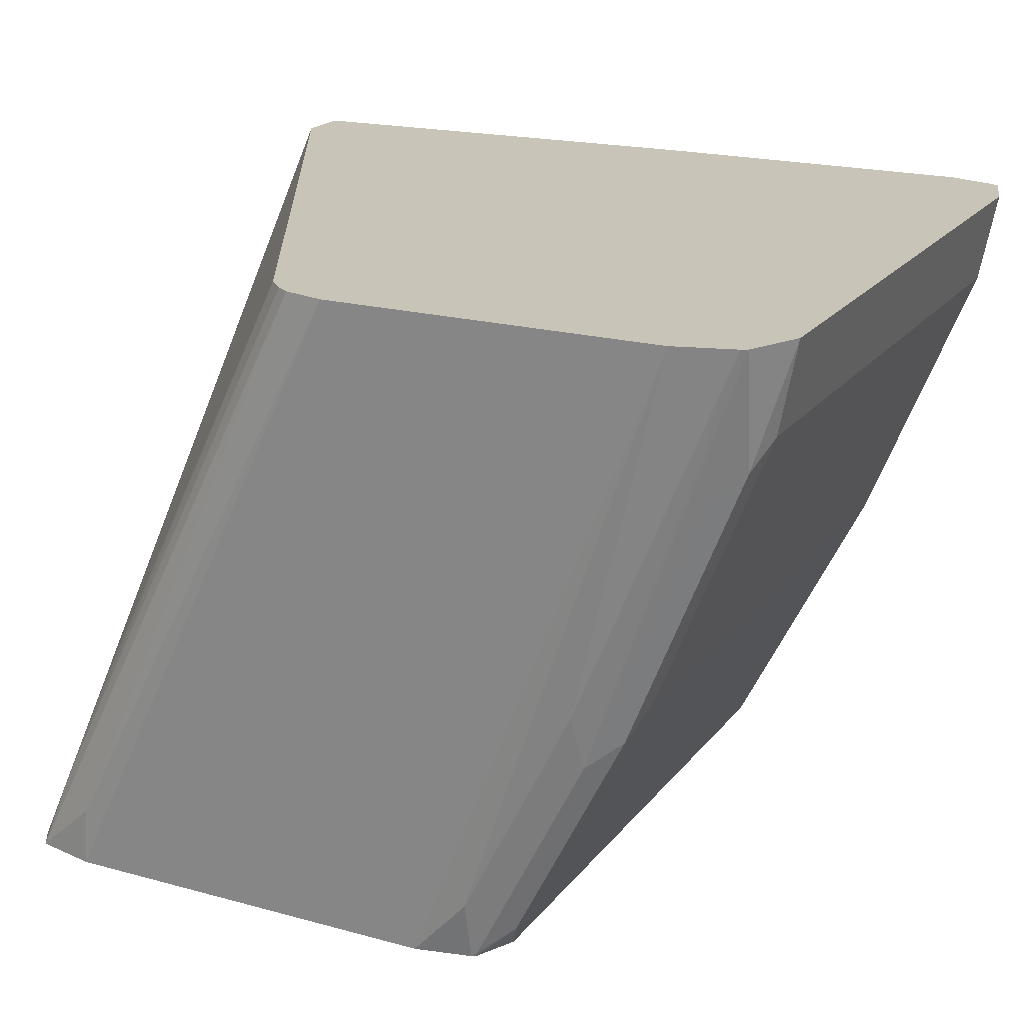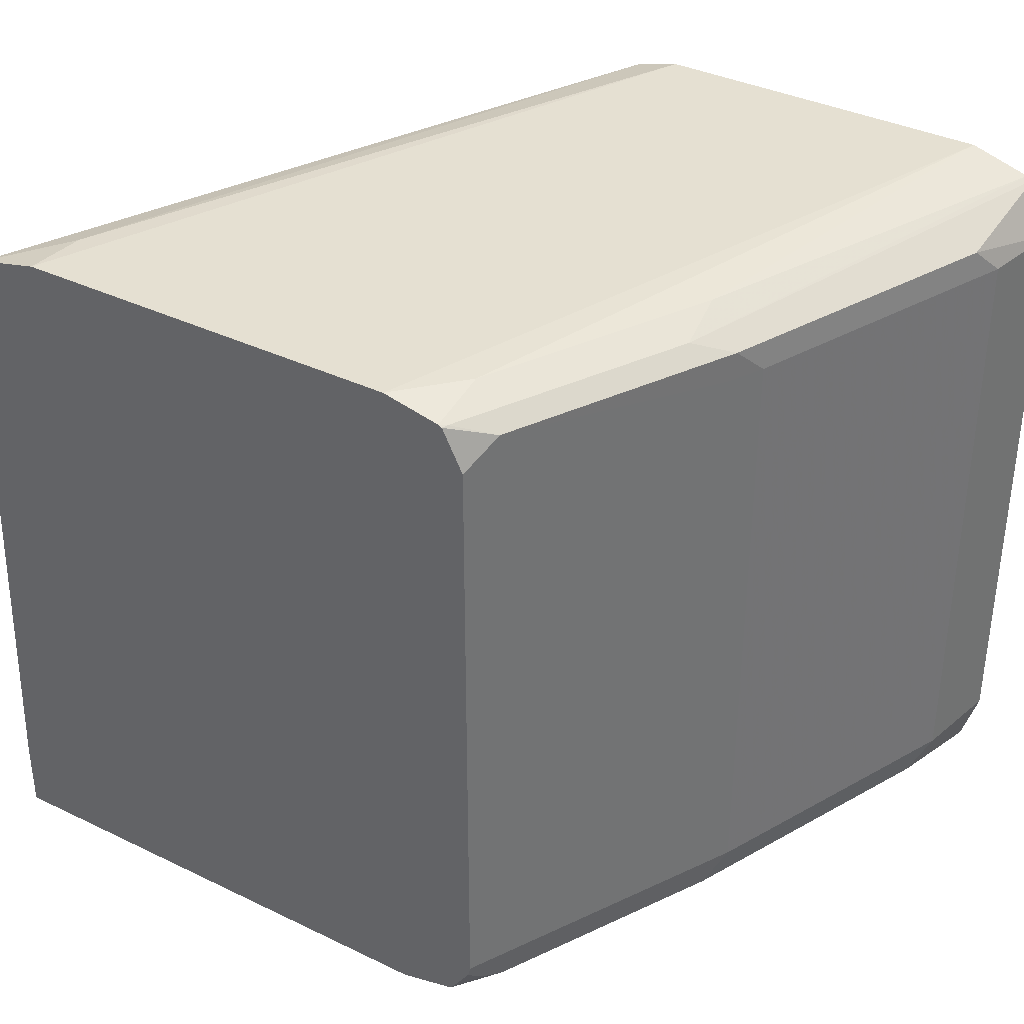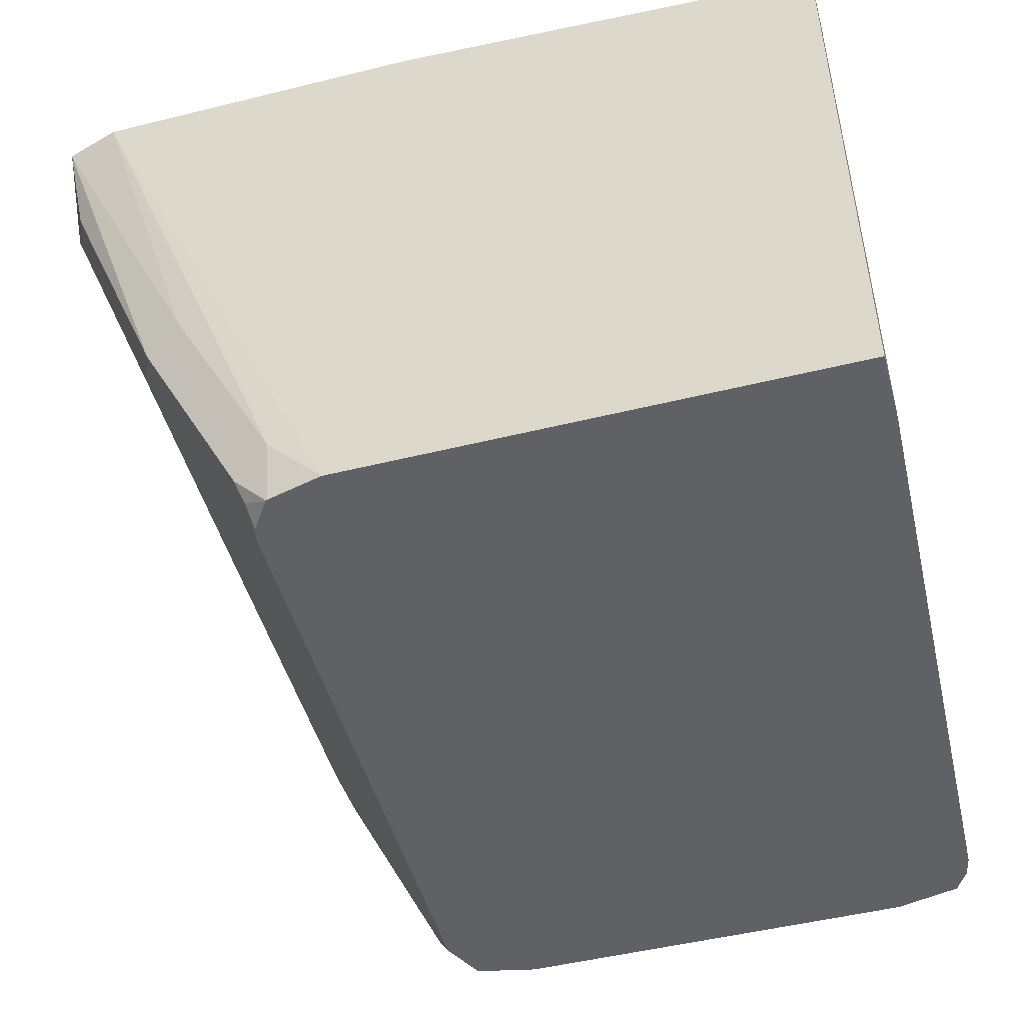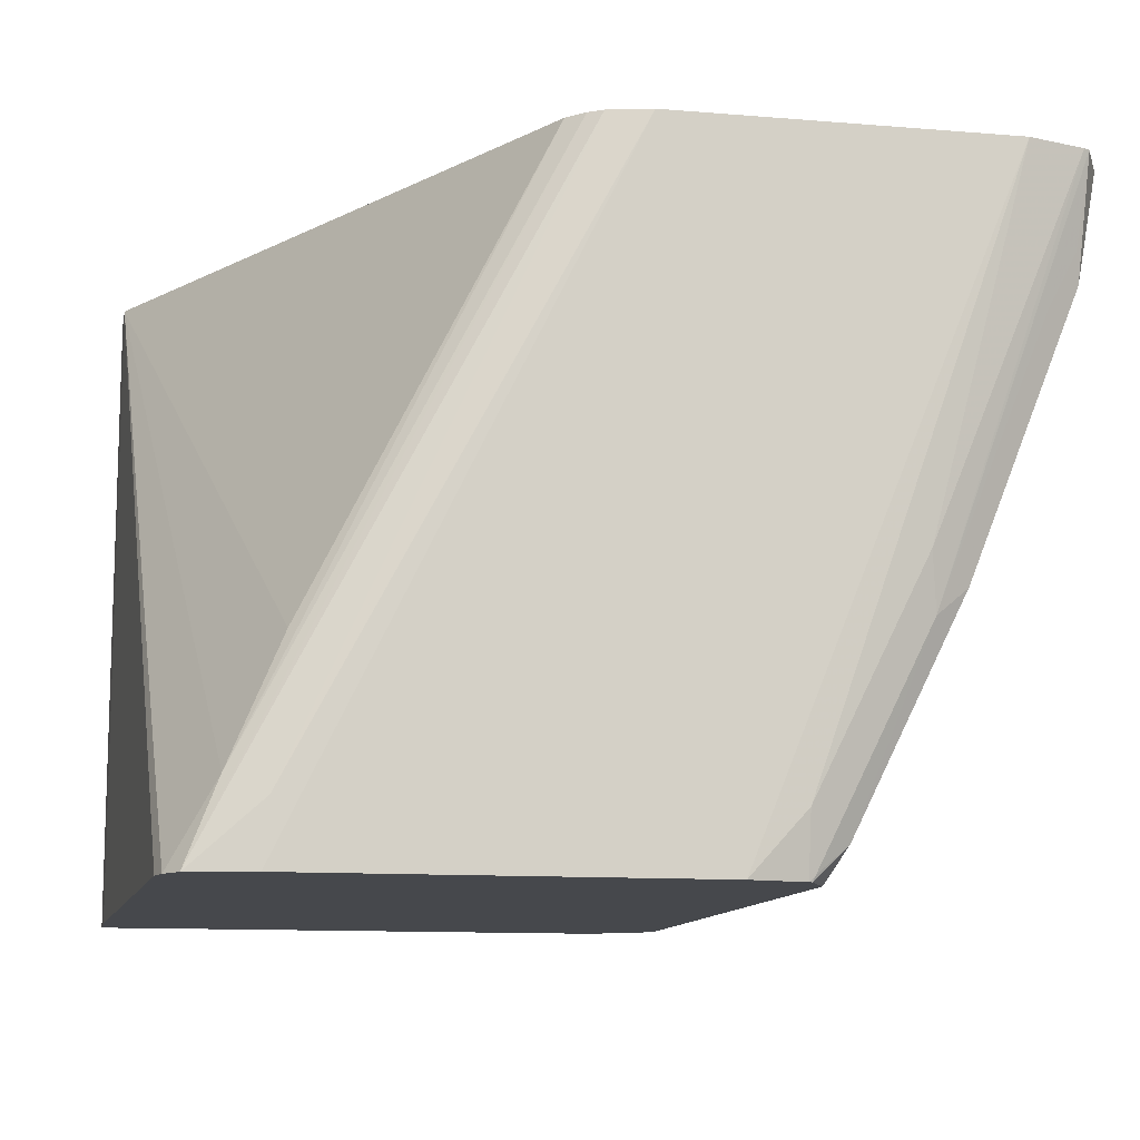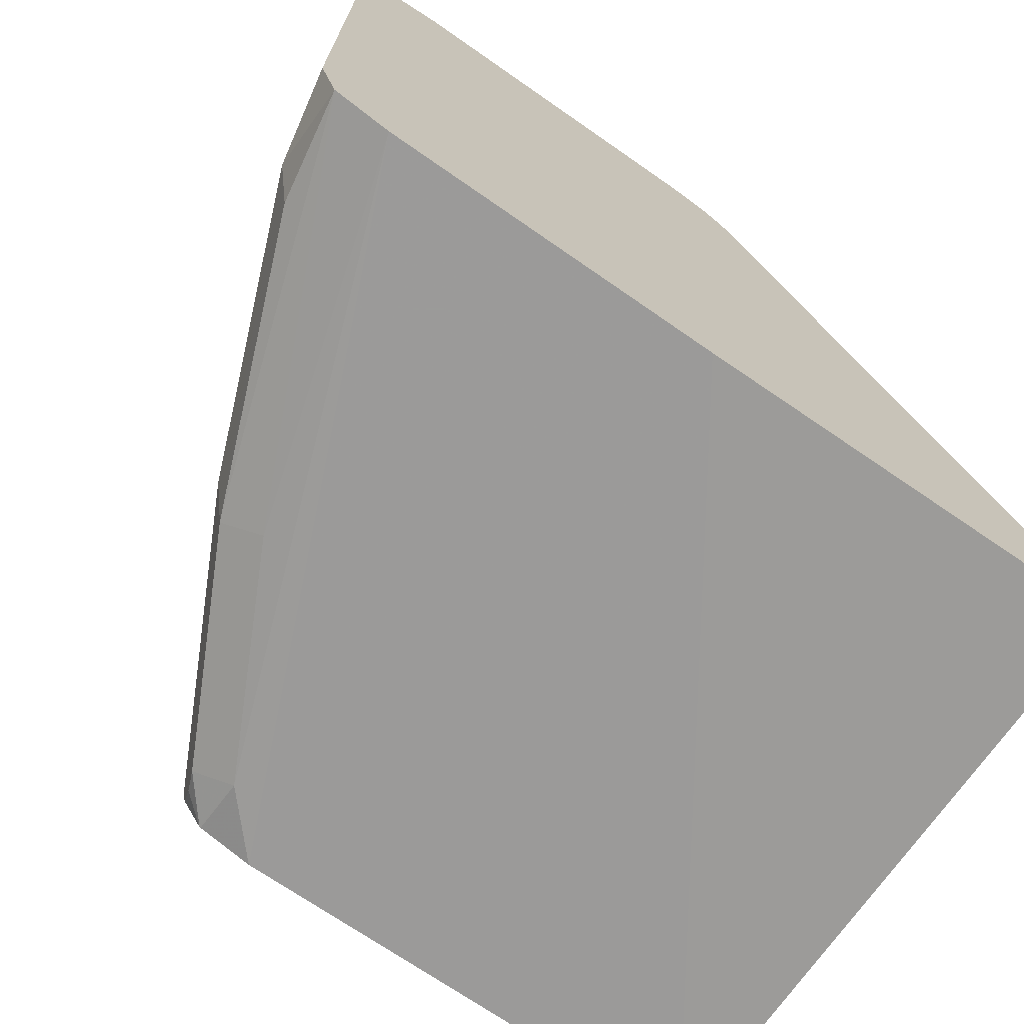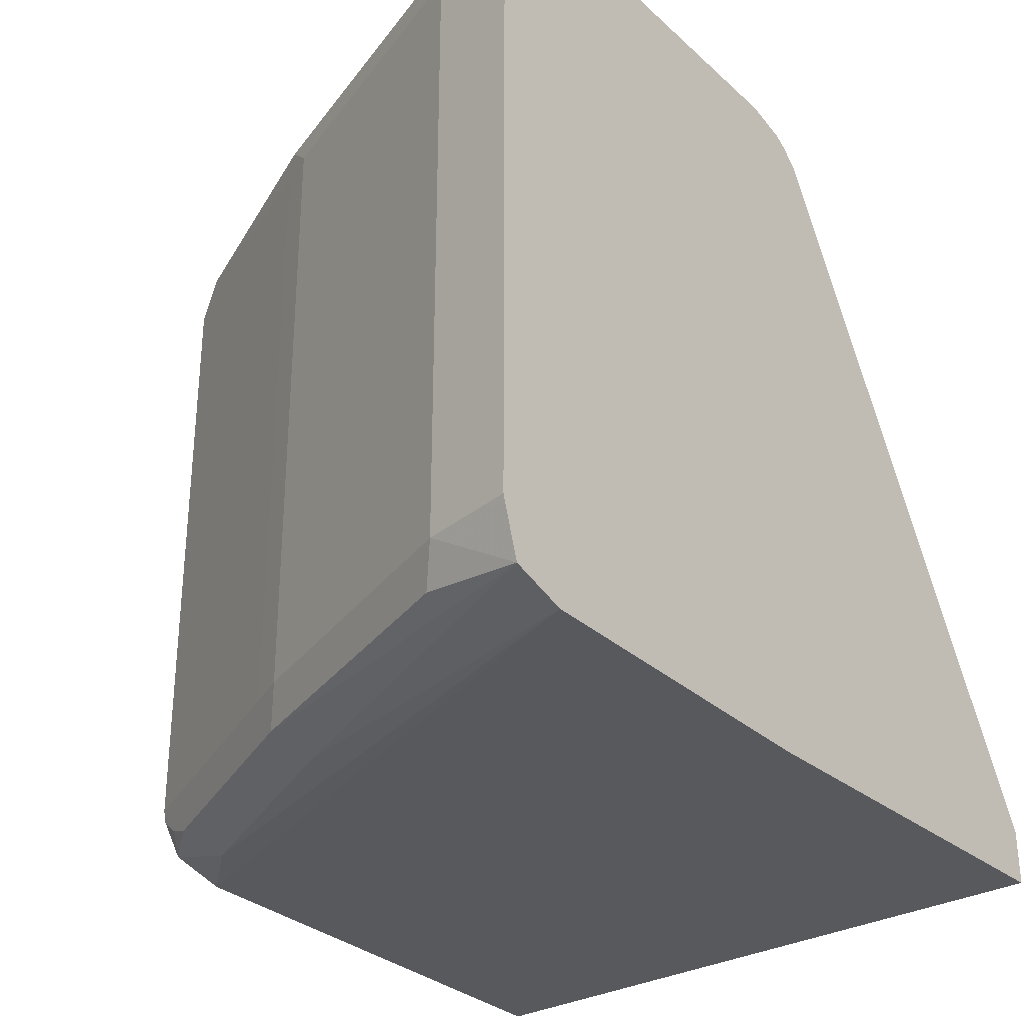
<metadata>
{"format":"obj","ext":"obj","renderer":"f3d","projection":"perspective","resolution":1024,"background":"white","views":[{"elev":20.1,"azim":-153.4,"up":"+Z"},{"elev":36.6,"azim":-147.9,"up":"+Y"},{"elev":-48.7,"azim":15.4,"up":"+Z"},{"elev":-11.4,"azim":168.6,"up":"+Z"},{"elev":-70.9,"azim":-34.8,"up":"+Y"},{"elev":-31.1,"azim":-51.8,"up":"+Y"}]}
</metadata>
<code>
v -0.2656 -0.07771 -0.174
v -0.2763 -0.07439 -0.174
v -0.2444 -0.07437 -0.2444
v -0.2231 -0.07437 -0.2869
v -0.2125 -0.07437 -0.2986
v -0.2012 -0.07771 -0.174
v -0.2796 -0.06375 -0.174
v -0.2762 -0.06375 -0.1913
v -0.2727 -0.07082 -0.1948
v -0.2515 -0.07082 -0.2479
v -0.2302 -0.07082 -0.2904
v -0.2233 -0.07169 -0.2986
v -0.2231 -0.07177 -0.2986
v -0.1171 -0.07437 -0.2986
v -0.1171 -0.07437 -0.174
v -0.2796 0.05312 -0.174
v -0.2762 0.05312 -0.1913
v -0.255 -0.06375 -0.2444
v -0.2515 -0.06375 -0.2515
v -0.2279 -0.06375 -0.2986
v -0.2284 -0.06905 -0.2948
v -0.2235 -0.07153 -0.2986
v -0.1171 -0.06109 -0.2986
v -0.1171 -0.06375 -0.174
v -0.2746 0.06316 -0.174
v -0.2736 0.05843 -0.1966
v -0.255 0.05312 -0.2444
v -0.2515 0.05312 -0.2515
v -0.2279 0.05312 -0.2986
v -0.2274 -0.06588 -0.2986
v -0.1217 0.05312 -0.2986
v -0.1227 0.05705 -0.2986
v -0.1311 0.0602 -0.2833
v -0.1408 0.05843 -0.2603
v -0.1842 0.0602 -0.174
v -0.2734 0.06374 -0.174
v -0.2457 0.06109 -0.255
v -0.2669 0.06109 -0.2019
v -0.2727 0.0602 -0.1913
v -0.2523 0.05843 -0.2497
v -0.2311 0.05843 -0.2922
v -0.224 0.06101 -0.2986
v -0.1251 0.06109 -0.2986
v -0.1873 0.06333 -0.174
v -0.2623 0.06709 -0.174
v -0.2444 0.06374 -0.2444
v -0.2231 0.06374 -0.2869
v -0.2244 0.06109 -0.2975
v -0.2233 0.06135 -0.2986
v -0.1371 0.06374 -0.2986
v -0.1381 0.06374 -0.2869
v -0.1899 0.06507 -0.174
v -0.1979 0.06709 -0.174
v -0.2125 0.06374 -0.2986
f 23 31 24
f 24 31 32
f 24 32 33
f 24 33 34
f 25 39 26
f 25 36 37
f 25 37 38
f 25 38 39
f 26 39 38
f 24 34 35
f 21 30 22
f 18 27 28
f 19 29 20
f 19 28 29
f 18 28 19
f 17 40 27
f 17 26 40
f 16 26 17
f 16 25 26
f 14 24 15
f 14 23 24
f 26 38 37
f 20 30 21
f 26 37 40
f 37 47 48
f 28 40 41
f 47 49 48
f 47 54 49
f 45 47 46
f 45 54 47
f 45 50 54
f 45 53 50
f 43 52 44
f 43 51 52
f 43 50 51
f 42 48 49
f 41 48 42
f 37 41 40
f 37 48 41
f 11 22 12
f 37 46 47
f 36 46 37
f 36 45 46
f 33 35 34
f 33 44 35
f 33 43 44
f 32 43 33
f 29 41 42
f 28 41 29
f 27 40 28
f 11 21 22
f 5 31 23
f 10 20 21
f 2 10 3
f 2 9 10
f 2 8 9
f 2 7 8
f 1 7 2
f 1 16 7
f 1 25 16
f 1 36 25
f 1 45 36
f 1 53 45
f 3 10 4
f 1 52 53
f 1 35 44
f 1 24 35
f 1 15 24
f 1 6 15
f 1 14 6
f 1 5 14
f 1 4 5
f 1 3 4
f 1 2 3
f 50 53 51
f 1 44 52
f 4 11 12
f 4 12 13
f 4 13 5
f 10 19 20
f 10 18 19
f 8 10 9
f 8 18 10
f 8 27 18
f 8 17 27
f 7 17 8
f 7 16 17
f 6 14 15
f 5 23 14
f 5 32 31
f 5 43 32
f 5 50 43
f 5 54 50
f 5 49 54
f 5 42 49
f 5 29 42
f 5 20 29
f 5 30 20
f 5 22 30
f 5 12 22
f 5 13 12
f 4 10 11
f 10 21 11
f 51 53 52

</code>
